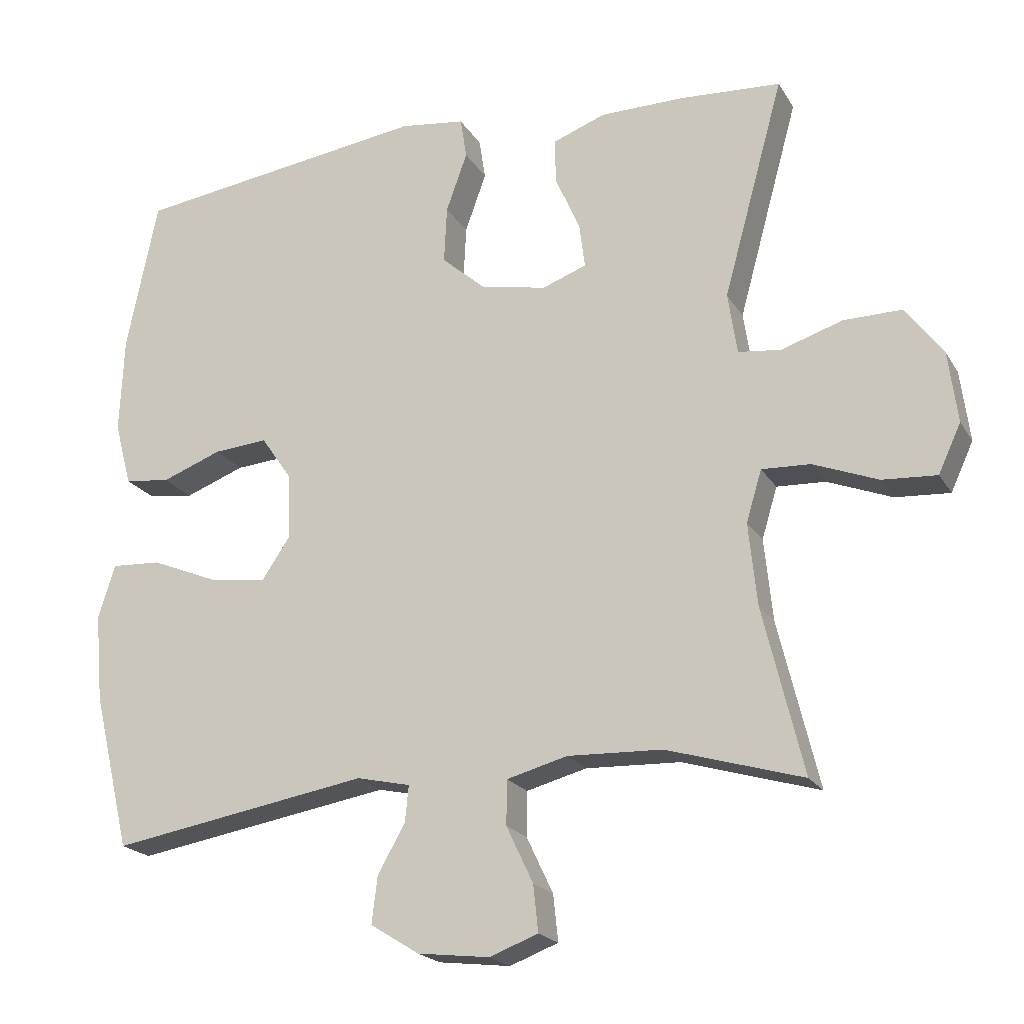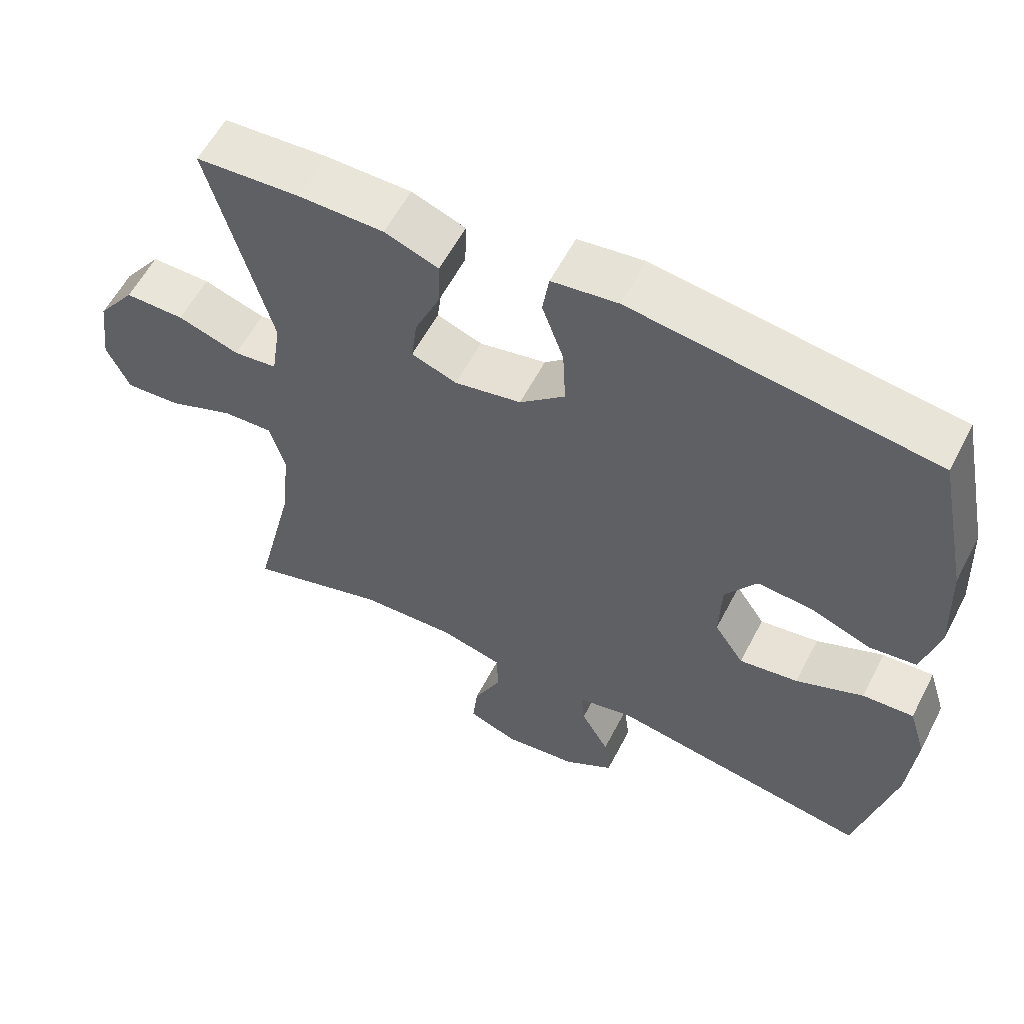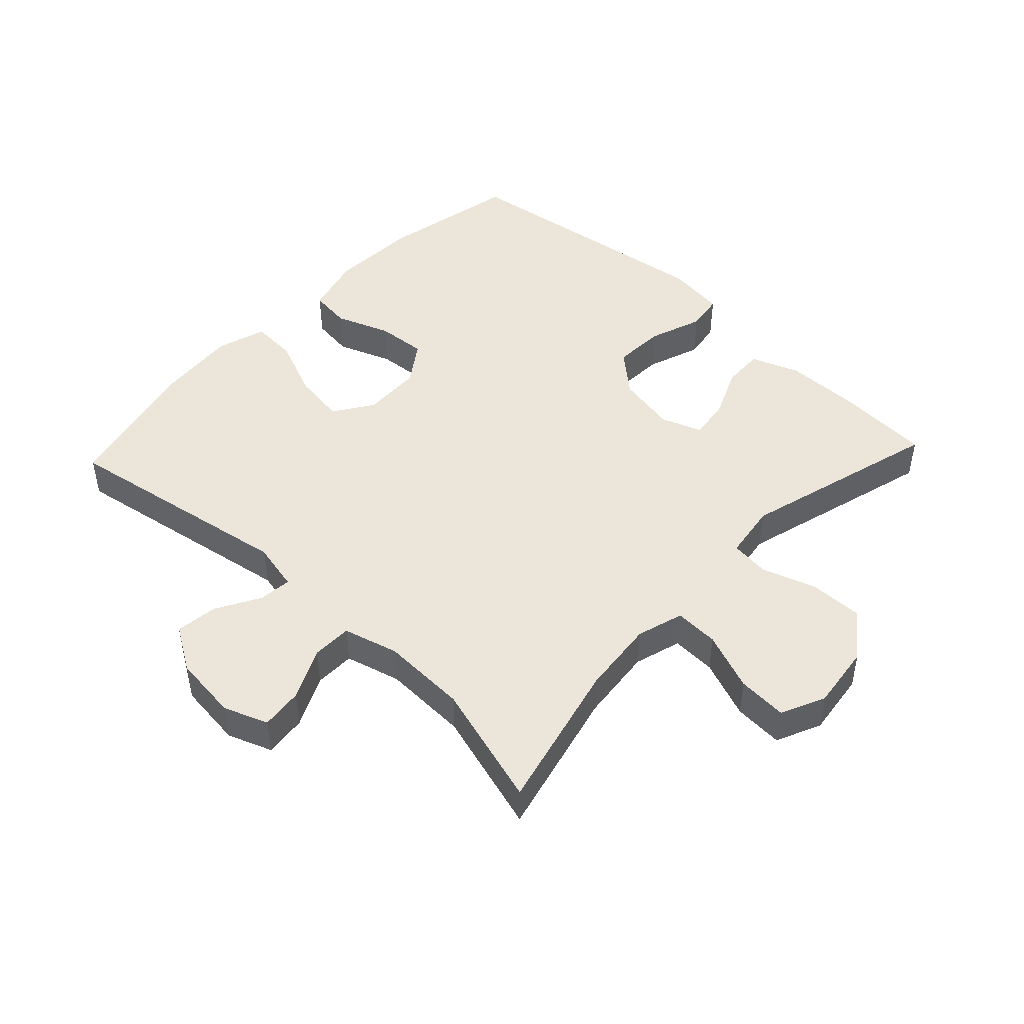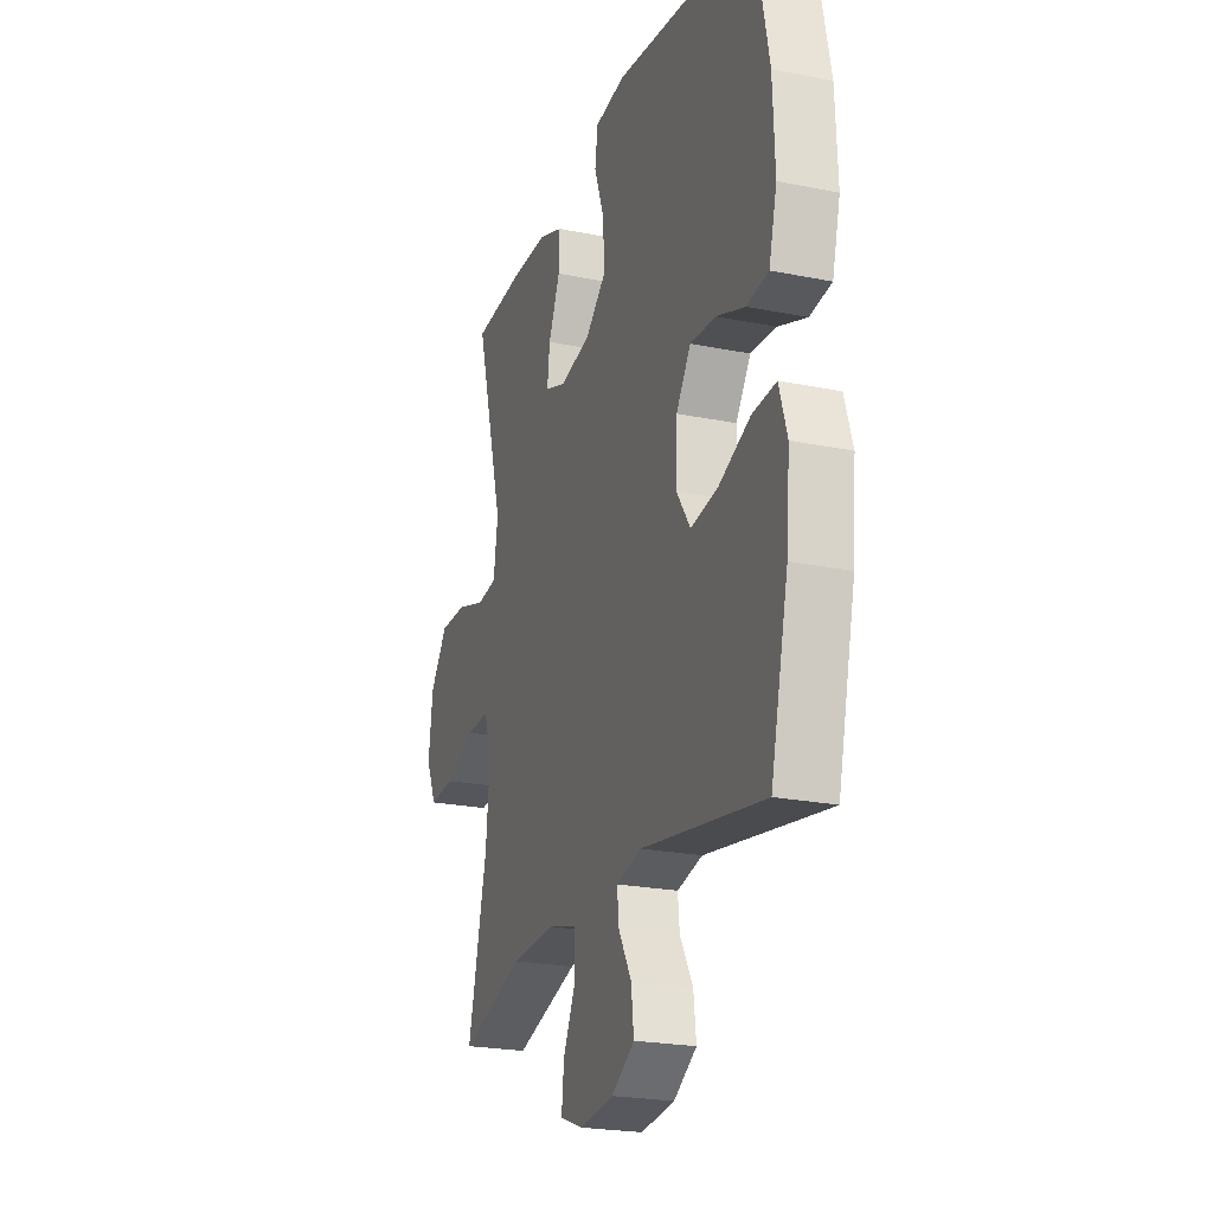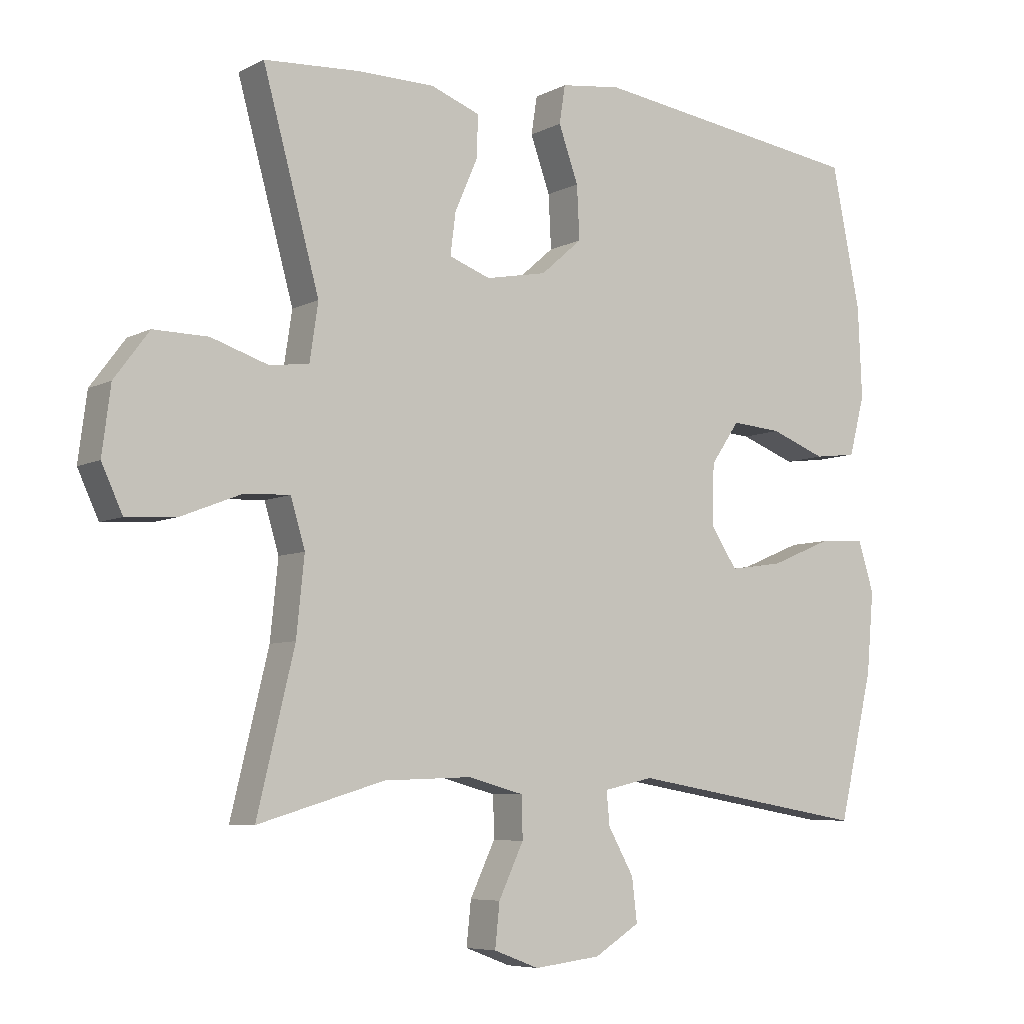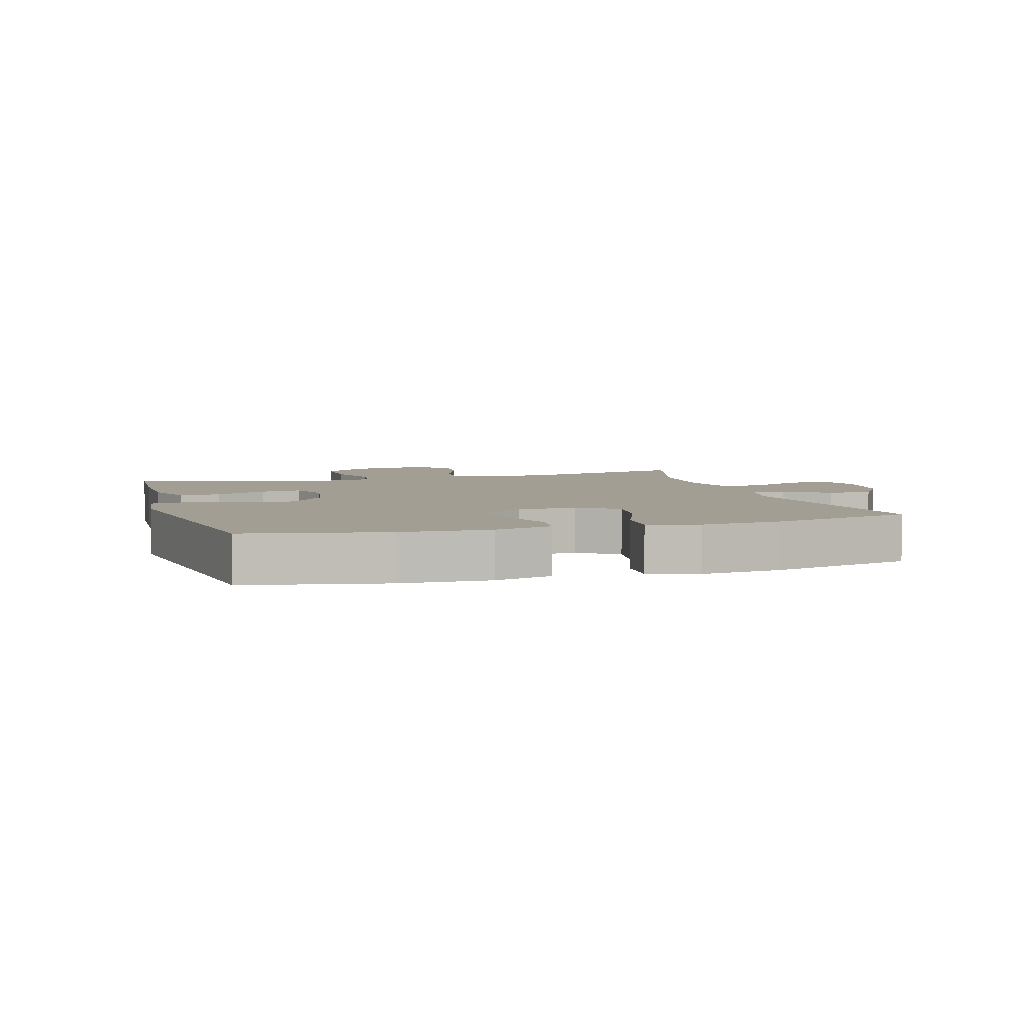
<metadata>
{"format":"obj","ext":"obj","renderer":"f3d","projection":"perspective","resolution":1024,"background":"white","views":[{"elev":-20.4,"azim":-157.3,"up":"+Z"},{"elev":58.2,"azim":27.3,"up":"+Z"},{"elev":46.9,"azim":-136.8,"up":"+Y"},{"elev":-22.8,"azim":70.9,"up":"+Z"},{"elev":-6.5,"azim":-34.5,"up":"+Z"},{"elev":5.1,"azim":73.2,"up":"+Y"}]}
</metadata>
<code>
v 0.5 0.07 -0.5
v 0.133 0.07 -0.438
v 0.057 0.07 -0.455
v 0.062 0.07 -0.506
v 0.101 0.07 -0.575
v 0.109 0.07 -0.641
v 0.04 0.07 -0.684
v -0.062 0.07 -0.696
v -0.131 0.07 -0.67
v -0.124 0.07 -0.604
v -0.086 0.07 -0.524
v -0.087 0.07 -0.461
v -0.173 0.07 -0.438
v -0.307 0.07 -0.443
v -0.5 0.07 -0.5
v -0.443 0.07 -0.264
v -0.431 0.07 -0.147
v -0.453 0.07 -0.074
v -0.522 0.07 -0.077
v -0.614 0.07 -0.113
v -0.691 0.07 -0.118
v -0.723 0.07 -0.049
v -0.71 0.07 0.052
v -0.657 0.07 0.123
v -0.574 0.07 0.122
v -0.488 0.07 0.094
v -0.427 0.07 0.101
v -0.414 0.07 0.188
v -0.5 0.07 0.5
v -0.355 0.07 0.509
v -0.236 0.07 0.508
v -0.161 0.07 0.48
v -0.163 0.07 0.416
v -0.198 0.07 0.336
v -0.206 0.07 0.273
v -0.143 0.07 0.25
v -0.05 0.07 0.268
v 0.013 0.07 0.323
v 0.009 0.07 0.404
v -0.021 0.07 0.488
v -0.012 0.07 0.546
v 0.08 0.07 0.558
v 0.5 0.07 0.5
v 0.544 0.07 0.284
v 0.55 0.07 0.146
v 0.526 0.07 0.055
v 0.461 0.07 0.047
v 0.376 0.07 0.079
v 0.299 0.07 0.085
v 0.255 0.07 0.021
v 0.252 0.07 -0.071
v 0.293 0.07 -0.132
v 0.375 0.07 -0.12
v 0.469 0.07 -0.081
v 0.54 0.07 -0.077
v 0.564 0.07 -0.154
v 0.553 0.07 -0.278
v 0.5 0 -0.5
v 0.133 0 -0.438
v 0.057 0 -0.455
v 0.062 0 -0.506
v 0.101 0 -0.575
v 0.109 0 -0.641
v 0.04 0 -0.684
v -0.062 0 -0.696
v -0.131 0 -0.67
v -0.124 0 -0.604
v -0.086 0 -0.524
v -0.087 0 -0.461
v -0.173 0 -0.438
v -0.307 0 -0.443
v -0.5 0 -0.5
v -0.443 0 -0.264
v -0.431 0 -0.147
v -0.453 0 -0.074
v -0.522 0 -0.077
v -0.614 0 -0.113
v -0.691 0 -0.118
v -0.723 0 -0.049
v -0.71 0 0.052
v -0.657 0 0.123
v -0.574 0 0.122
v -0.488 0 0.094
v -0.427 0 0.101
v -0.414 0 0.188
v -0.5 0 0.5
v -0.355 0 0.509
v -0.236 0 0.508
v -0.161 0 0.48
v -0.163 0 0.416
v -0.198 0 0.336
v -0.206 0 0.273
v -0.143 0 0.25
v -0.05 0 0.268
v 0.013 0 0.323
v 0.009 0 0.404
v -0.021 0 0.488
v -0.012 0 0.546
v 0.08 0 0.558
v 0.5 0 0.5
v 0.544 0 0.284
v 0.55 0 0.146
v 0.526 0 0.055
v 0.461 0 0.047
v 0.376 0 0.079
v 0.299 0 0.085
v 0.255 0 0.021
v 0.252 0 -0.071
v 0.293 0 -0.132
v 0.375 0 -0.12
v 0.469 0 -0.081
v 0.54 0 -0.077
v 0.564 0 -0.154
v 0.553 0 -0.278
f 57 1 2
f 56 57 2
f 55 56 2
f 54 55 2
f 53 54 2
f 52 53 2 3
f 51 52 3
f 50 51 3
f 46 47 48
f 45 46 48
f 44 45 48
f 43 44 48
f 42 43 48
f 41 42 48
f 40 41 48
f 39 40 48
f 38 39 48 49
f 37 38 49 50
f 32 33 34
f 31 32 34
f 30 31 34
f 29 30 34
f 28 29 34
f 27 28 34 35
f 24 25 26
f 23 24 26
f 22 23 26
f 21 22 26
f 20 21 26
f 19 20 26
f 18 19 26 27
f 27 35 36
f 18 27 36
f 17 18 36
f 14 15 16
f 36 37 50
f 17 36 50
f 16 17 50
f 14 16 50
f 13 14 50
f 9 10 11
f 8 9 11
f 7 8 11
f 6 7 11
f 5 6 11
f 4 5 11
f 12 13 50 3
f 3 4 11 12
f 59 58 114
f 59 114 113
f 59 113 112
f 59 112 111
f 59 111 110
f 60 59 110 109
f 60 109 108
f 60 108 107
f 105 104 103
f 105 103 102
f 105 102 101
f 105 101 100
f 105 100 99
f 105 99 98
f 105 98 97
f 105 97 96
f 106 105 96 95
f 107 106 95 94
f 91 90 89
f 91 89 88
f 91 88 87
f 91 87 86
f 91 86 85
f 92 91 85 84
f 83 82 81
f 83 81 80
f 83 80 79
f 83 79 78
f 83 78 77
f 83 77 76
f 84 83 76 75
f 93 92 84
f 93 84 75
f 93 75 74
f 73 72 71
f 107 94 93
f 107 93 74
f 107 74 73
f 107 73 71
f 107 71 70
f 68 67 66
f 68 66 65
f 68 65 64
f 68 64 63
f 68 63 62
f 68 62 61
f 60 107 70 69
f 69 68 61 60
f 1 58 59 2
f 2 59 60 3
f 3 60 61 4
f 4 61 62 5
f 5 62 63 6
f 6 63 64 7
f 7 64 65 8
f 8 65 66 9
f 9 66 67 10
f 10 67 68 11
f 11 68 69 12
f 12 69 70 13
f 13 70 71 14
f 14 71 72 15
f 15 72 73 16
f 16 73 74 17
f 17 74 75 18
f 18 75 76 19
f 19 76 77 20
f 20 77 78 21
f 21 78 79 22
f 22 79 80 23
f 23 80 81 24
f 24 81 82 25
f 25 82 83 26
f 26 83 84 27
f 27 84 85 28
f 28 85 86 29
f 29 86 87 30
f 30 87 88 31
f 31 88 89 32
f 32 89 90 33
f 33 90 91 34
f 34 91 92 35
f 35 92 93 36
f 36 93 94 37
f 37 94 95 38
f 38 95 96 39
f 39 96 97 40
f 40 97 98 41
f 41 98 99 42
f 42 99 100 43
f 43 100 101 44
f 44 101 102 45
f 45 102 103 46
f 46 103 104 47
f 47 104 105 48
f 48 105 106 49
f 49 106 107 50
f 50 107 108 51
f 51 108 109 52
f 52 109 110 53
f 53 110 111 54
f 54 111 112 55
f 55 112 113 56
f 56 113 114 57
f 57 114 58 1

</code>
